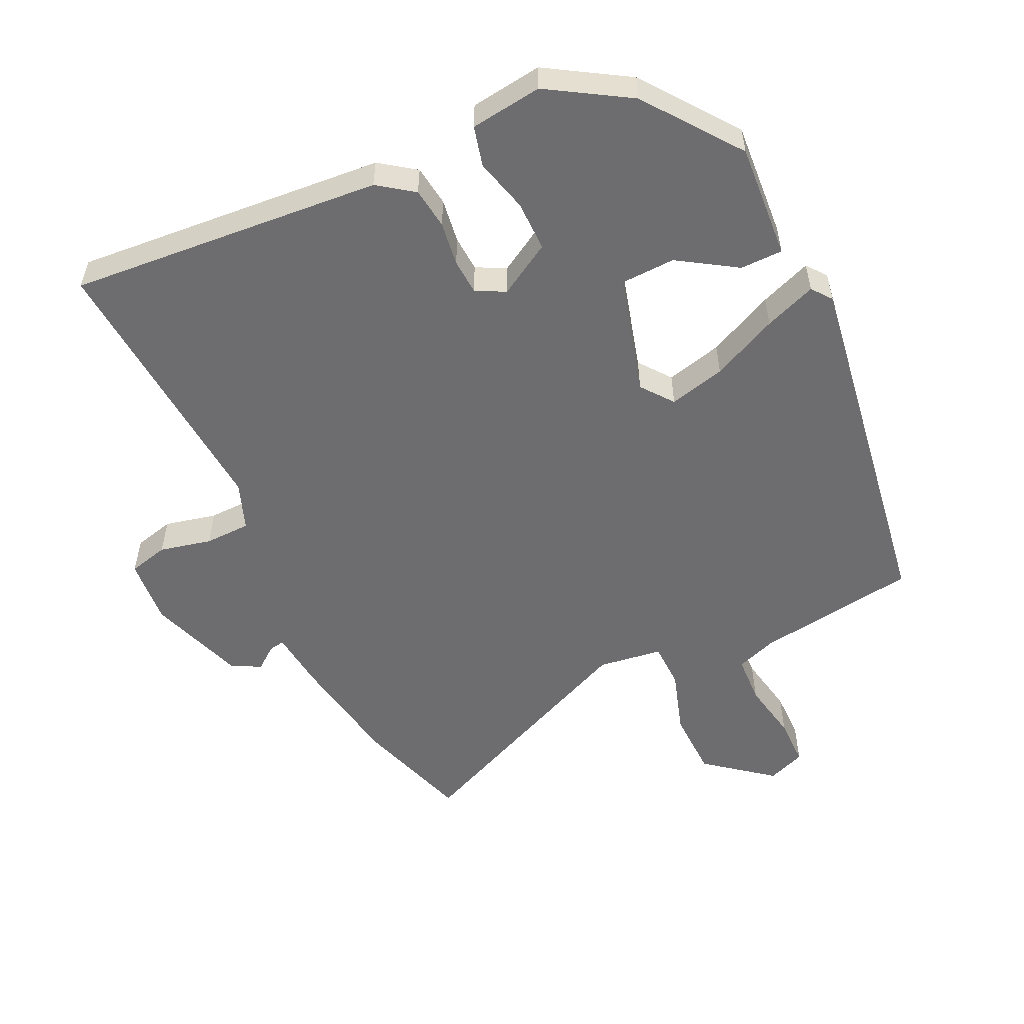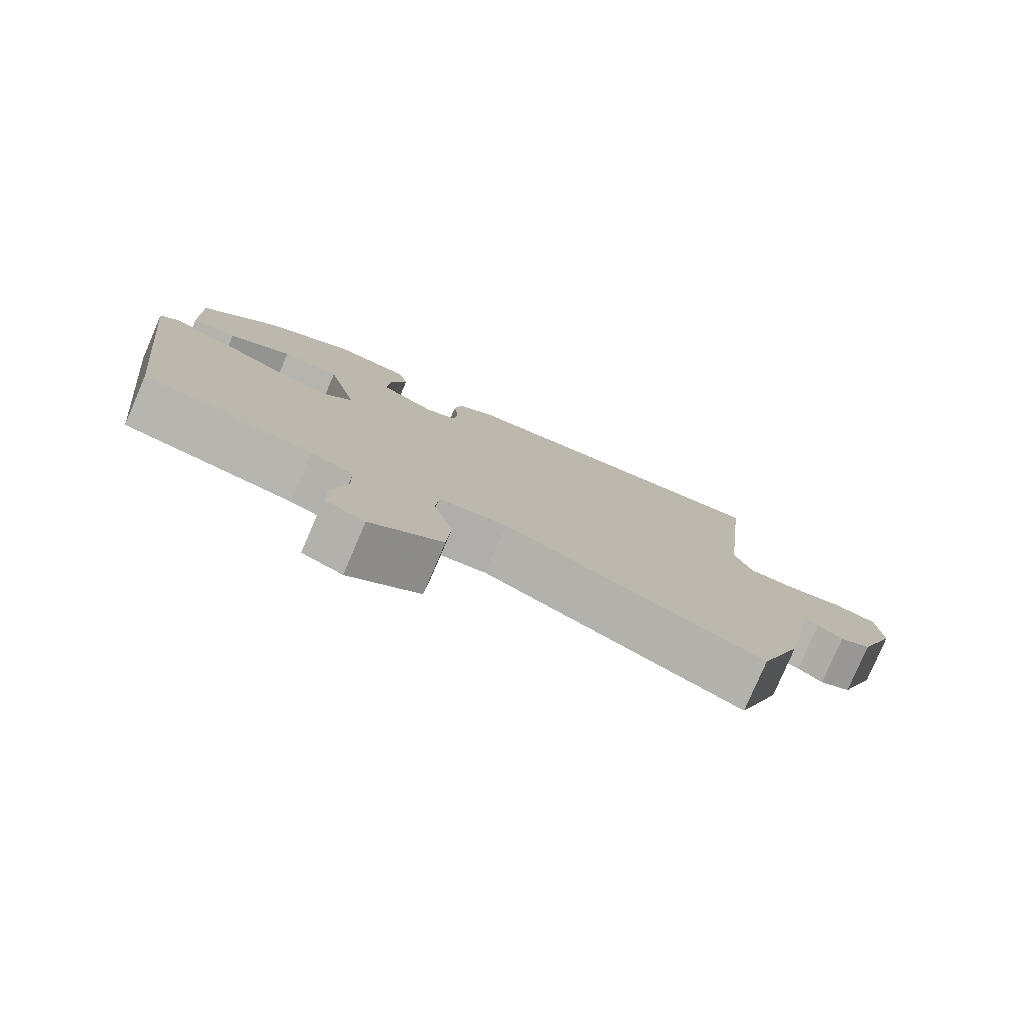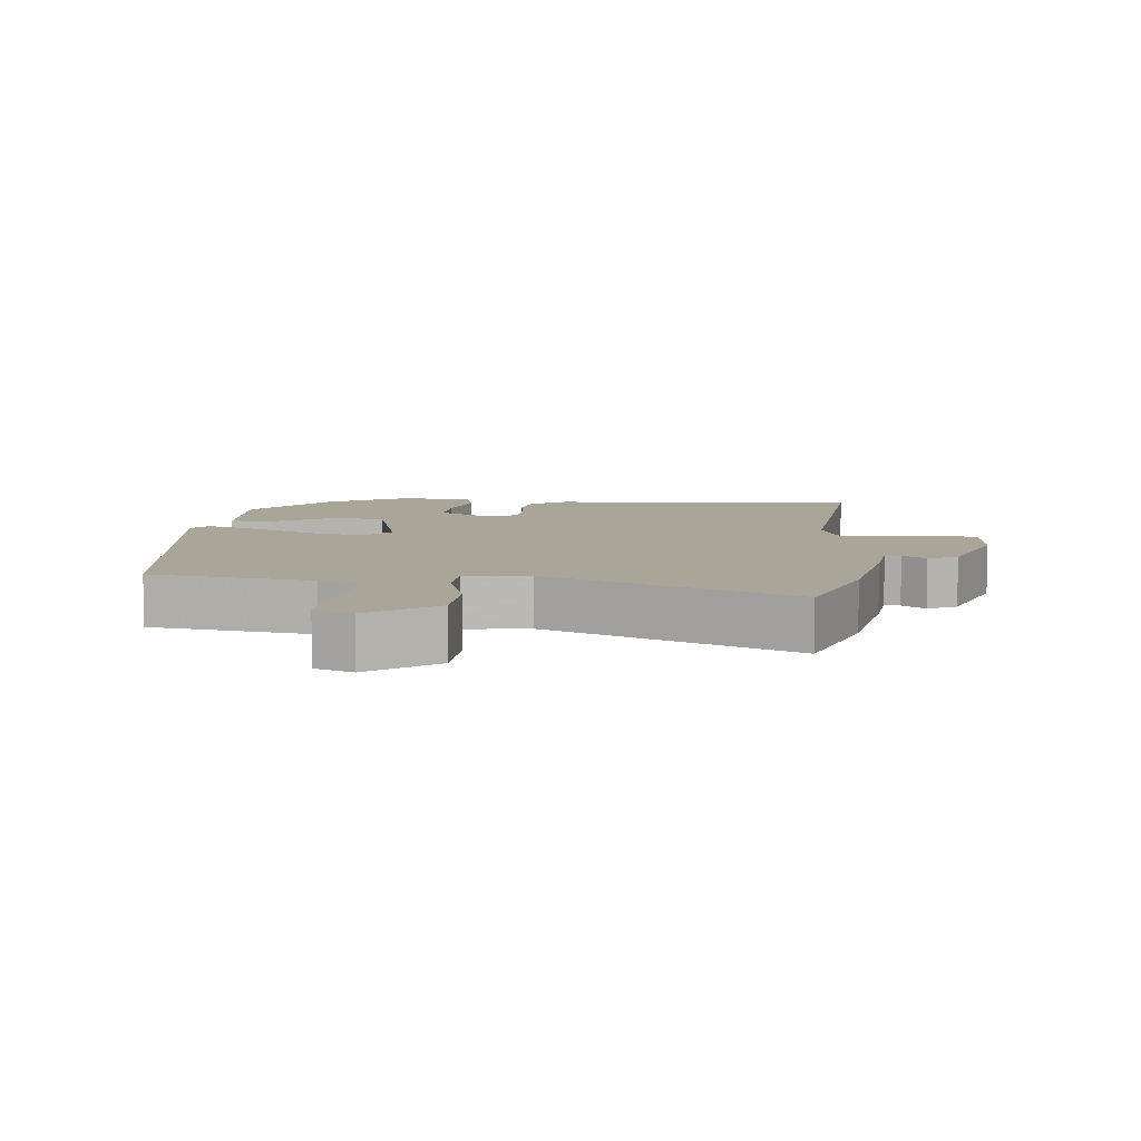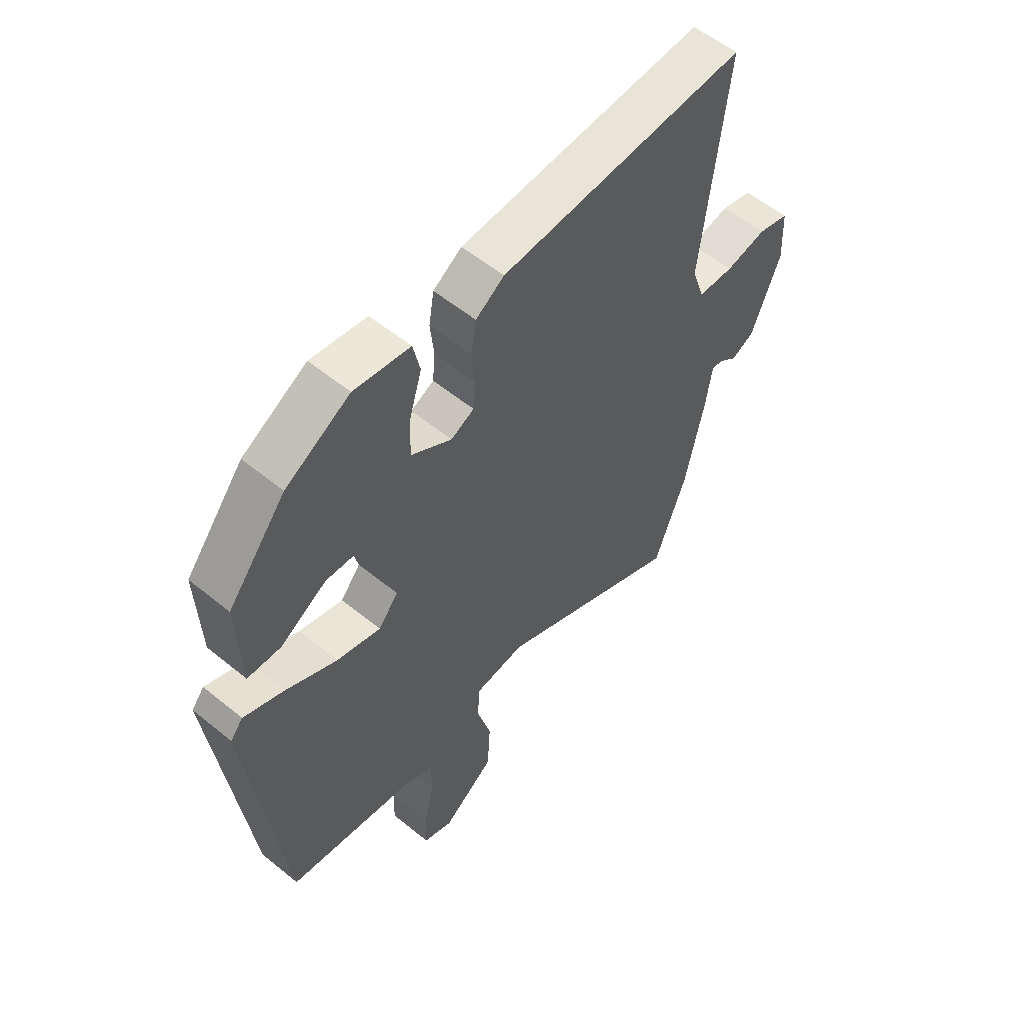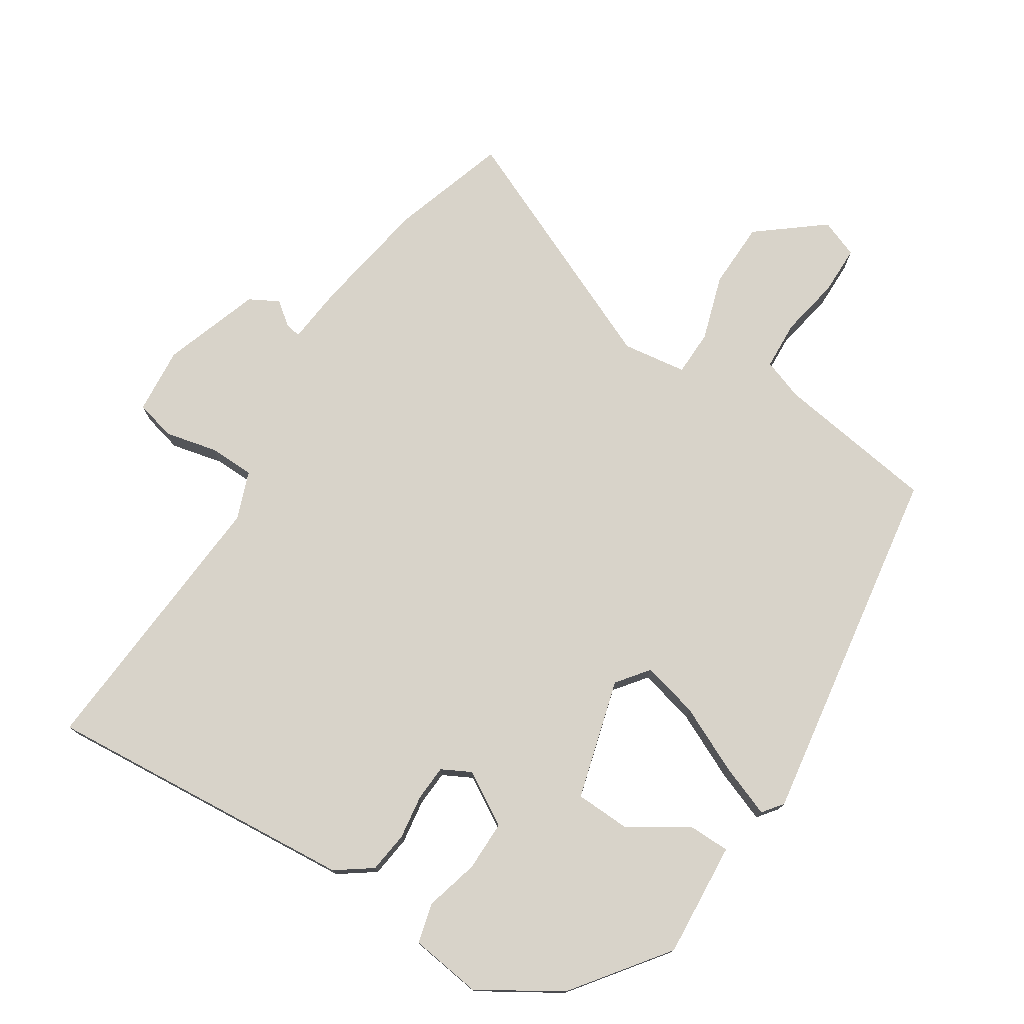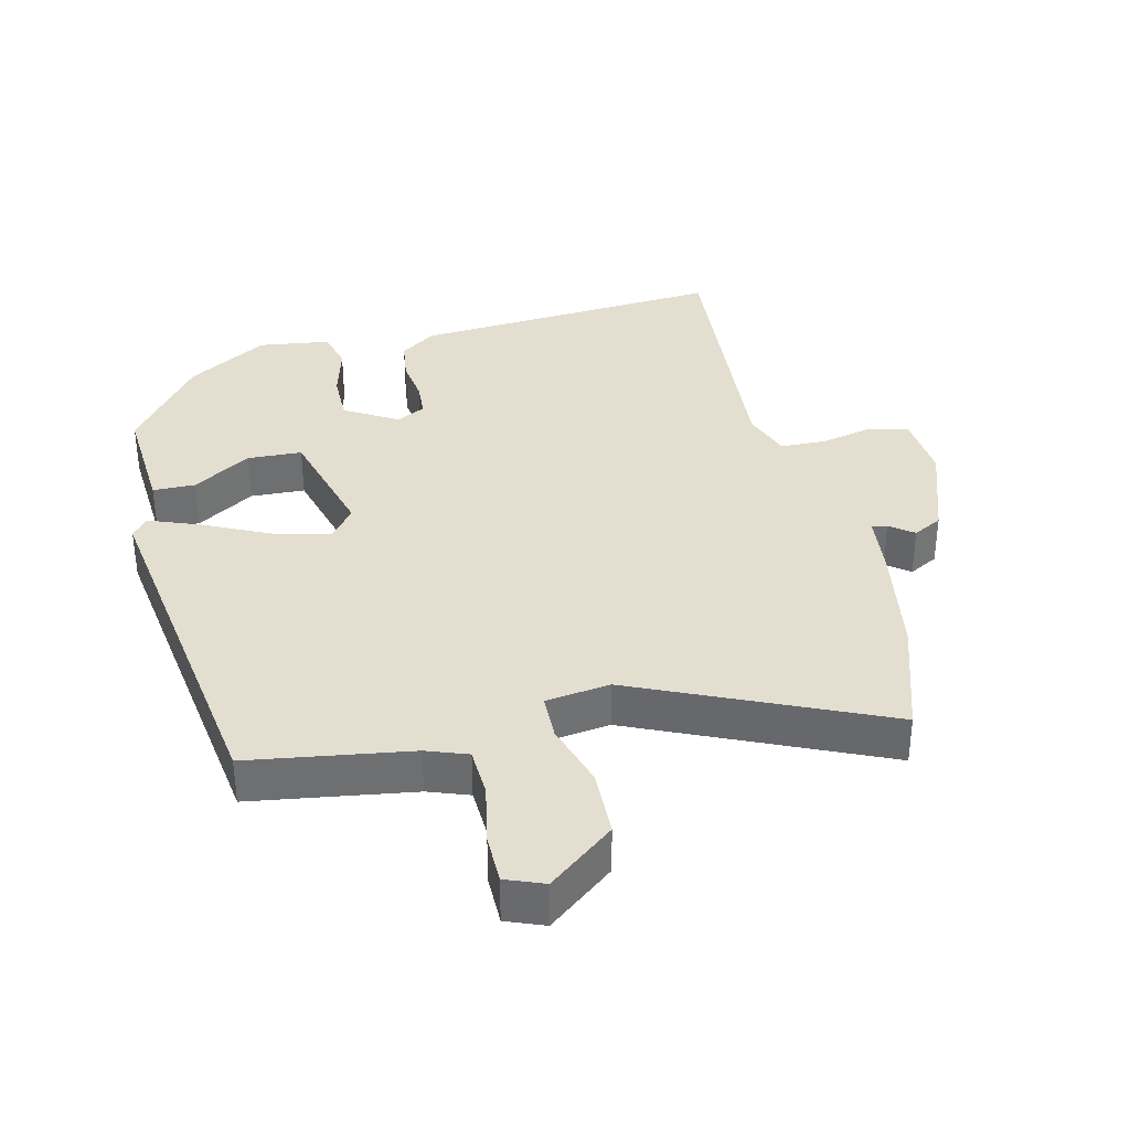
<metadata>
{"format":"obj","ext":"obj","renderer":"f3d","projection":"perspective","resolution":1024,"background":"white","views":[{"elev":-54.1,"azim":23.3,"up":"+Y"},{"elev":-79.6,"azim":156.7,"up":"+Z"},{"elev":7.4,"azim":-175.8,"up":"+Y"},{"elev":56.8,"azim":130.4,"up":"+Z"},{"elev":75.8,"azim":30.6,"up":"+Y"},{"elev":35.9,"azim":164.8,"up":"+Y"}]}
</metadata>
<code>
v 0.429 0.07 -0.503
v 0.19 0.07 -0.547
v 0.13 0.07 -0.571
v 0.129 0.07 -0.644
v 0.149 0.07 -0.733
v 0.151 0.07 -0.806
v 0.095 0.07 -0.83
v -0.005 0.07 -0.756
v -0.011 0.07 -0.656
v 0.016 0.07 -0.558
v 0.012 0.07 -0.49
v -0.084 0.07 -0.48
v -0.445 0.07 -0.655
v -0.506 0.07 -0.485
v -0.541 0.07 -0.312
v -0.553 0.07 -0.225
v -0.576 0.07 -0.23
v -0.61 0.07 -0.258
v -0.654 0.07 -0.236
v -0.708 0.07 -0.094
v -0.703 0.07 0.006
v -0.644 0.07 0.023
v -0.566 0.07 0.008
v -0.498 0.07 0.012
v -0.474 0.07 0.084
v -0.519 0.07 0.499
v -0.052 0.07 0.478
v 0.002 0.07 0.442
v 0.012 0.07 0.381
v 0.005 0.07 0.315
v 0.01 0.07 0.262
v 0.054 0.07 0.241
v 0.131 0.07 0.29
v 0.128 0.07 0.365
v 0.104 0.07 0.444
v 0.117 0.07 0.504
v 0.223 0.07 0.522
v 0.345 0.07 0.453
v 0.455 0.07 0.317
v 0.449 0.07 0.145
v 0.386 0.07 0.142
v 0.298 0.07 0.194
v 0.217 0.07 0.188
v 0.174 0.07 0.008
v 0.212 0.07 -0.038
v 0.295 0.07 -0.014
v 0.392 0.07 0.036
v 0.468 0.07 0.068
v 0.492 0.07 0.039
v 0.429 0 -0.503
v 0.19 0 -0.547
v 0.13 0 -0.571
v 0.129 0 -0.644
v 0.149 0 -0.733
v 0.151 0 -0.806
v 0.095 0 -0.83
v -0.005 0 -0.756
v -0.011 0 -0.656
v 0.016 0 -0.558
v 0.012 0 -0.49
v -0.084 0 -0.48
v -0.445 0 -0.655
v -0.506 0 -0.485
v -0.541 0 -0.312
v -0.553 0 -0.225
v -0.576 0 -0.23
v -0.61 0 -0.258
v -0.654 0 -0.236
v -0.708 0 -0.094
v -0.703 0 0.006
v -0.644 0 0.023
v -0.566 0 0.008
v -0.498 0 0.012
v -0.474 0 0.084
v -0.519 0 0.499
v -0.052 0 0.478
v 0.002 0 0.442
v 0.012 0 0.381
v 0.005 0 0.315
v 0.01 0 0.262
v 0.054 0 0.241
v 0.131 0 0.29
v 0.128 0 0.365
v 0.104 0 0.444
v 0.117 0 0.504
v 0.223 0 0.522
v 0.345 0 0.453
v 0.455 0 0.317
v 0.449 0 0.145
v 0.386 0 0.142
v 0.298 0 0.194
v 0.217 0 0.188
v 0.174 0 0.008
v 0.212 0 -0.038
v 0.295 0 -0.014
v 0.392 0 0.036
v 0.468 0 0.068
v 0.492 0 0.039
f 46 47 48 49
f 45 46 49 1
f 44 45 1 2
f 39 40 41 42
f 39 42 43
f 38 39 43
f 37 38 43
f 34 35 36 37
f 33 34 37 43
f 32 33 43 44
f 27 28 29 30
f 25 26 27 30
f 24 25 30 31
f 20 21 22 23
f 20 23 24
f 17 18 19 20
f 16 17 20 24
f 12 13 14 15
f 11 12 15 16
f 7 8 9 10
f 7 10 11
f 4 5 6 7
f 3 4 7 11
f 2 3 11
f 24 31 32 44
f 16 24 44
f 2 11 16 44
f 98 97 96 95
f 50 98 95 94
f 51 50 94 93
f 91 90 89 88
f 92 91 88
f 92 88 87
f 92 87 86
f 86 85 84 83
f 92 86 83 82
f 93 92 82 81
f 79 78 77 76
f 79 76 75 74
f 80 79 74 73
f 72 71 70 69
f 73 72 69
f 69 68 67 66
f 73 69 66 65
f 64 63 62 61
f 65 64 61 60
f 59 58 57 56
f 60 59 56
f 56 55 54 53
f 60 56 53 52
f 60 52 51
f 93 81 80 73
f 93 73 65
f 93 65 60 51
f 1 50 51 2
f 2 51 52 3
f 3 52 53 4
f 4 53 54 5
f 5 54 55 6
f 6 55 56 7
f 7 56 57 8
f 8 57 58 9
f 9 58 59 10
f 10 59 60 11
f 11 60 61 12
f 12 61 62 13
f 13 62 63 14
f 14 63 64 15
f 15 64 65 16
f 16 65 66 17
f 17 66 67 18
f 18 67 68 19
f 19 68 69 20
f 20 69 70 21
f 21 70 71 22
f 22 71 72 23
f 23 72 73 24
f 24 73 74 25
f 25 74 75 26
f 26 75 76 27
f 27 76 77 28
f 28 77 78 29
f 29 78 79 30
f 30 79 80 31
f 31 80 81 32
f 32 81 82 33
f 33 82 83 34
f 34 83 84 35
f 35 84 85 36
f 36 85 86 37
f 37 86 87 38
f 38 87 88 39
f 39 88 89 40
f 40 89 90 41
f 41 90 91 42
f 42 91 92 43
f 43 92 93 44
f 44 93 94 45
f 45 94 95 46
f 46 95 96 47
f 47 96 97 48
f 48 97 98 49
f 49 98 50 1

</code>
